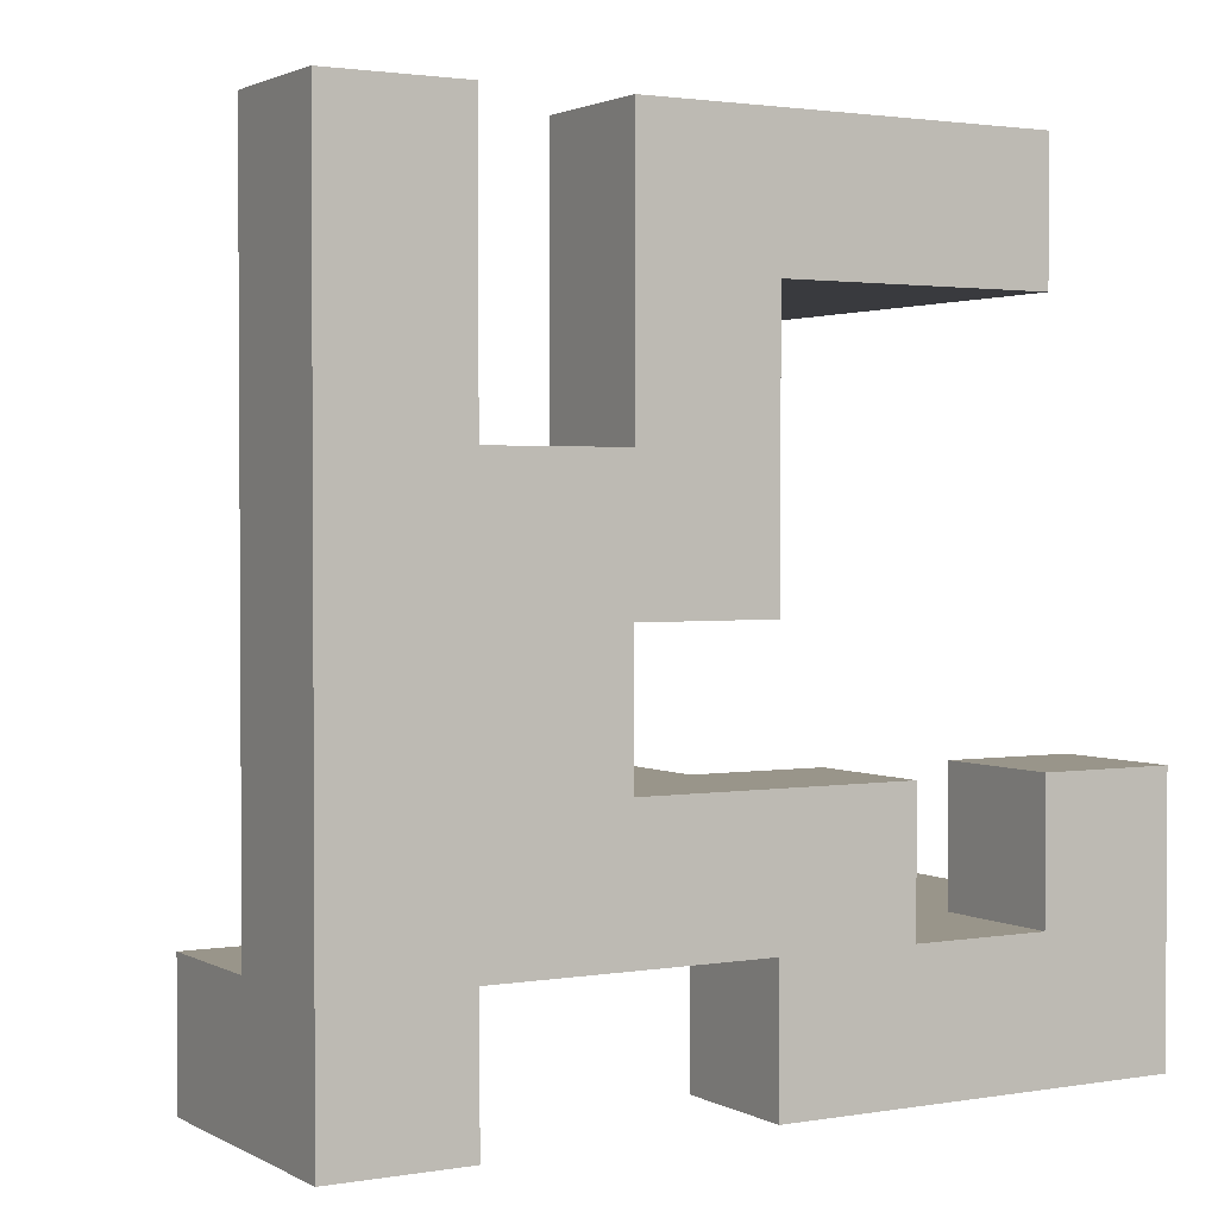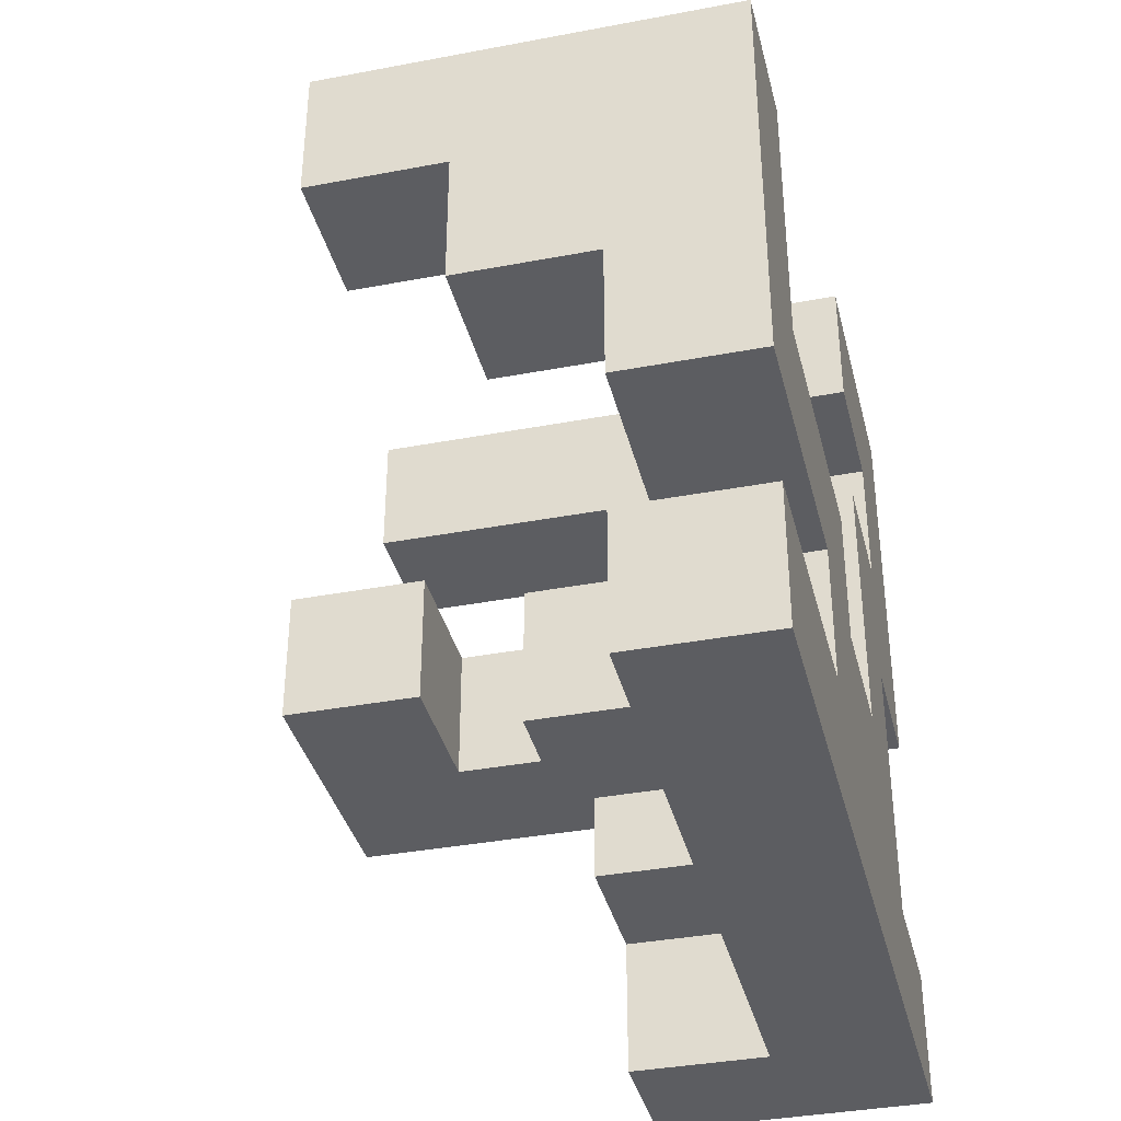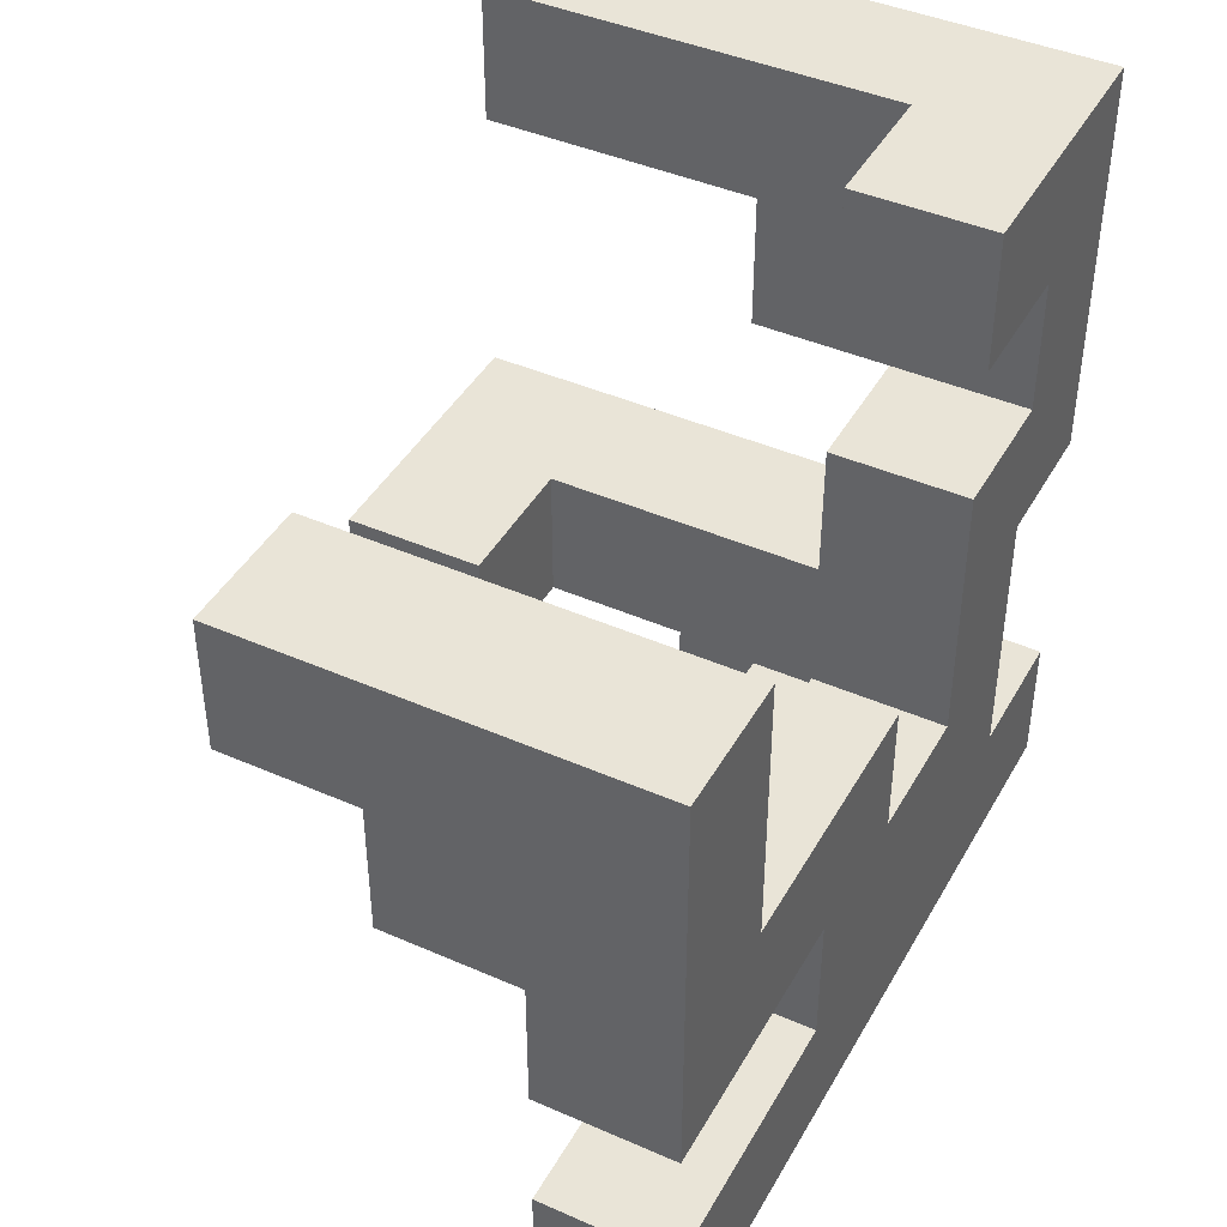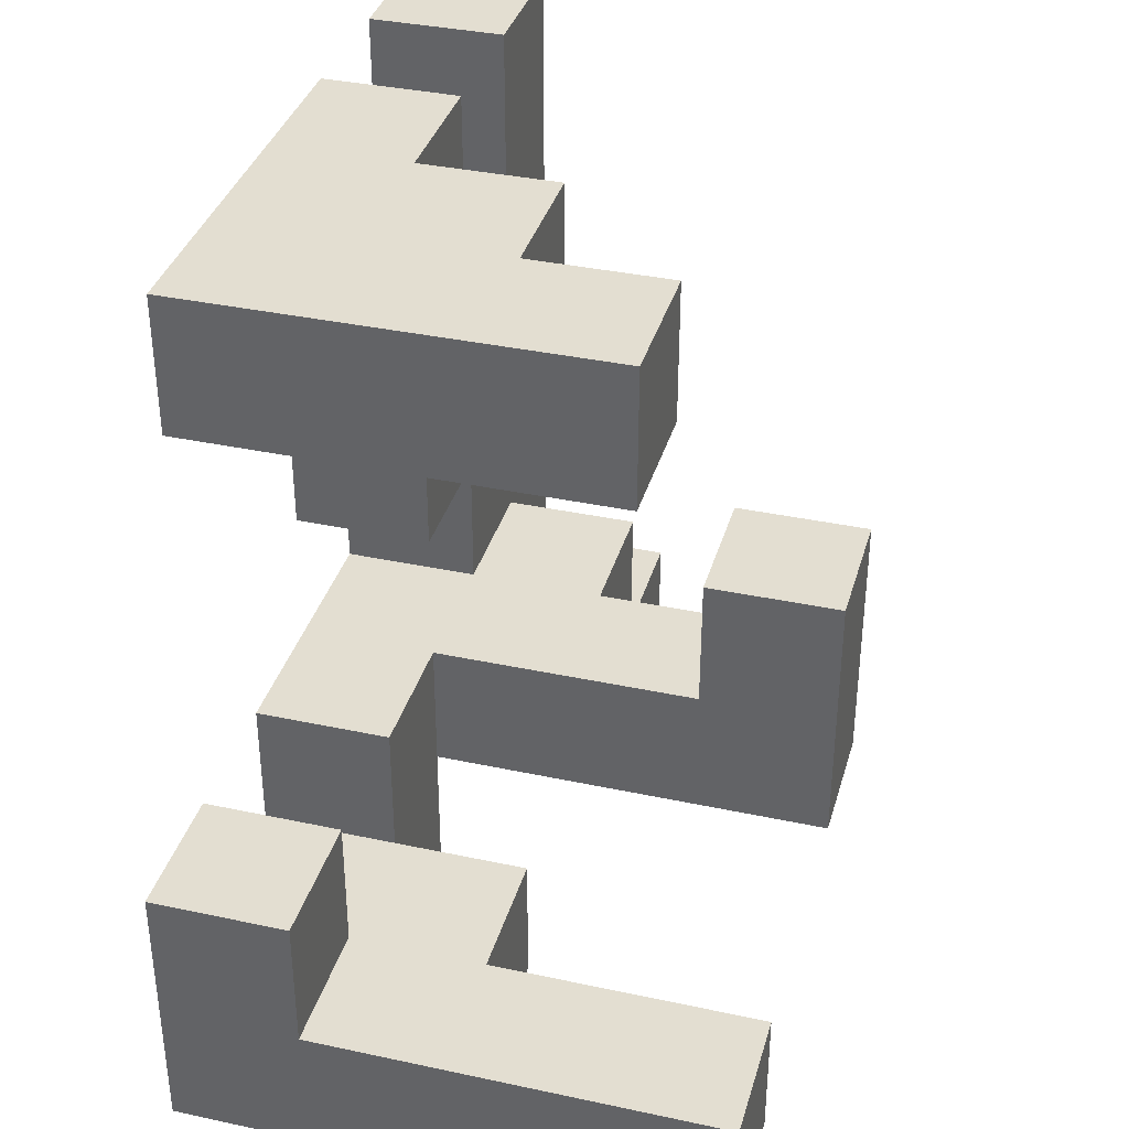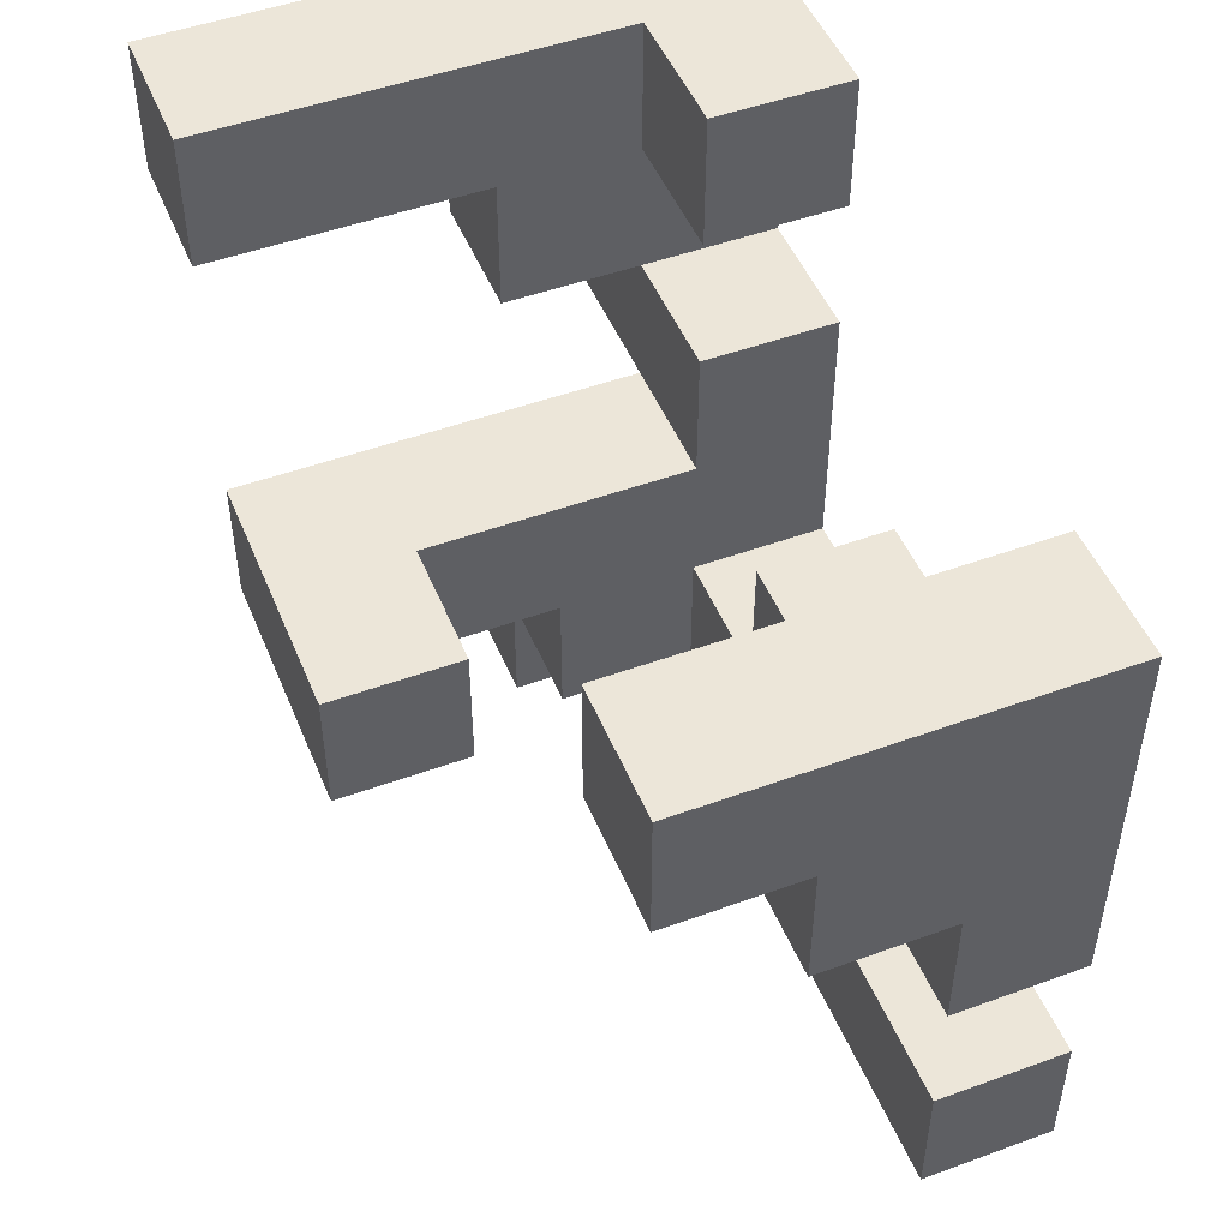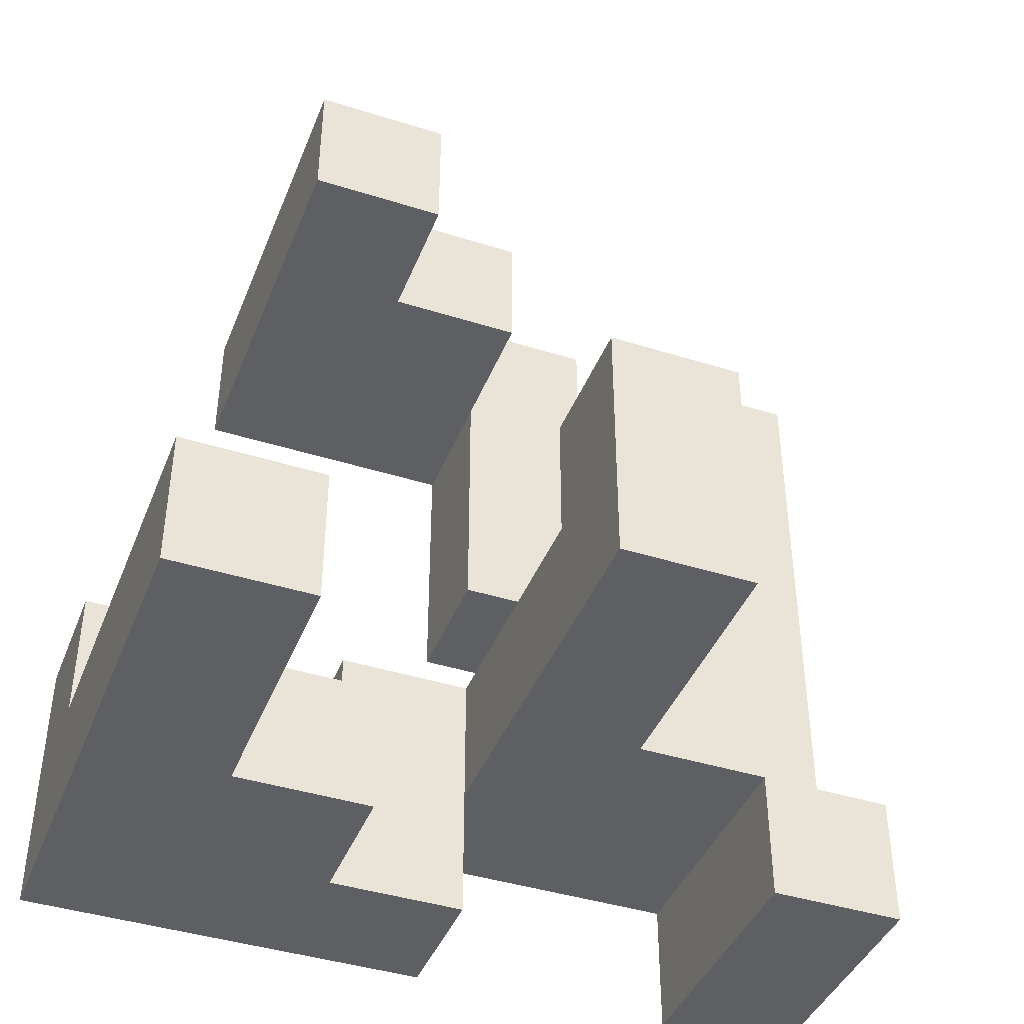
<metadata>
{"format":"obj","ext":"obj","renderer":"f3d","projection":"perspective","resolution":1024,"background":"white","views":[{"elev":2.0,"azim":-120.3,"up":"+Y"},{"elev":-37.0,"azim":-166.3,"up":"+Z"},{"elev":42.9,"azim":-152.5,"up":"+Z"},{"elev":36.3,"azim":15.6,"up":"+Y"},{"elev":49.1,"azim":158.0,"up":"+Z"},{"elev":-41.9,"azim":69.2,"up":"+Y"}]}
</metadata>
<code>
v -1 -1 -1
v -1 -1 -0.6667
v -1 -0.6667 -0.6667
v -1 -0.6667 -1
v -0.6667 -1 -1
v -0.6667 -1 -0.6667
v -0.6667 -0.6667 -1
v -0.6667 -0.6667 -0.6667
v -0.3333 -1 -1
v -0.3333 -0.6667 -1
v -0.3333 -0.6667 -0.6667
v -0.3333 -1 -0.6667
v -1 -0.3333 -0.6667
v -1 -0.3333 -1
v -0.6667 -0.3333 -1
v -0.6667 -0.3333 -0.6667
v -1 -0 -0.6667
v -1 -0 -1
v -0.6667 -0 -1
v -0.6667 -0 -0.6667
v -1 0.3333 -0.6667
v -1 0.3333 -1
v -0.6667 0.3333 -1
v -0.6667 0.3333 -0.6667
v -1 0.6667 -0.6667
v -1 0.6667 -1
v -0.6667 0.6667 -1
v -0.6667 0.6667 -0.6667
v -1 1 -0.6667
v -1 1 -1
v -0.6667 1 -1
v -0.6667 1 -0.6667
v -1 -0.6667 -0.3333
v -1 -0.3333 -0.3333
v -0.6667 -0.6667 -0.3333
v -0.3333 -0.3333 -0.6667
v -0.3333 -0.3333 -0.3333
v -0.3333 -0.6667 -0.3333
v -0.6667 -0.3333 -0.3333
v -1 -0 -0.3333
v -0.6667 -0 -0.3333
v -1 0.3333 -0.3333
v -0.6667 0.3333 -0.3333
v -0.3333 -0 -0.6667
v -0.3333 0.3333 -0.6667
v -0.3333 0.3333 -0.3333
v -0.3333 -0 -0.3333
v -1 -0.6667 -0
v -1 -0.3333 -0
v -0.6667 -0.6667 -0
v -0.6667 -0.3333 -0
v -0.3333 -0.6667 -0
v -0.3333 -0.3333 -0
v -0 -0.6667 -0.3333
v -0 -0.6667 -0
v -0 -0.3333 -0
v -0 -0.3333 -0.3333
v 0.3333 -0.6667 -0.3333
v 0.3333 -0.3333 -0.3333
v 0.3333 -0.3333 -0
v 0.3333 -0.6667 -0
v -0 -0 -0
v -0 -0 -0.3333
v 0.3333 -0 -0.3333
v 0.3333 -0 -0
v -1 -0 -0
v -1 0.3333 -0
v -0.6667 0.3333 -0
v -0.6667 -0 -0
v -1 0.6667 -0
v -1 0.6667 -0.3333
v -0.6667 0.6667 -0.3333
v -0.6667 0.6667 -0
v -1 1 -0
v -1 1 -0.3333
v -0.6667 1 -0.3333
v -0.6667 1 -0
v -1 -1 -0
v -1 -1 0.3333
v -1 -0.6667 0.3333
v -0.6667 -1 -0
v -0.6667 -0.6667 0.3333
v -0.6667 -1 0.3333
v -1 -0.3333 0.3333
v -0.6667 -0.3333 0.3333
v -1 0.6667 0.3333
v -1 1 0.3333
v -0.6667 0.6667 0.3333
v -0.6667 1 0.3333
v -0.3333 0.6667 -0
v -0.3333 1 -0
v -0.3333 1 0.3333
v -0.3333 0.6667 0.3333
v -1 -1 0.6667
v -1 -0.6667 0.6667
v -0.6667 -1 0.6667
v -0.6667 -0.6667 0.6667
v -0.3333 -1 0.3333
v -0.3333 -0.6667 0.3333
v -0.3333 -0.6667 0.6667
v -0.3333 -1 0.6667
v -1 0.6667 0.6667
v -1 1 0.6667
v -0.6667 0.6667 0.6667
v -0.6667 1 0.6667
v -0.3333 0.6667 0.6667
v -0.3333 1 0.6667
v -0 0.6667 0.3333
v -0 1 0.3333
v -0 1 0.6667
v -0 0.6667 0.6667
v -1 -1 1
v -1 -0.6667 1
v -0.6667 -1 1
v -0.6667 -0.6667 1
v -0.3333 -1 1
v -0.3333 -0.6667 1
v -0 -1 0.6667
v -0 -1 1
v -0 -0.6667 1
v -0 -0.6667 0.6667
v 0.3333 -1 0.6667
v 0.3333 -0.6667 0.6667
v 0.3333 -0.6667 1
v 0.3333 -1 1
v -1 -0.3333 1
v -1 -0.3333 0.6667
v -0.6667 -0.3333 0.6667
v -0.6667 -0.3333 1
f 1 2 3
f 1 3 4
f 1 5 6
f 1 6 2
f 1 4 7
f 1 7 5
f 2 6 8
f 2 8 3
f 9 10 11
f 9 11 12
f 5 9 12
f 5 12 6
f 7 8 11
f 7 11 10
f 5 7 10
f 5 10 9
f 6 12 11
f 6 11 8
f 4 3 13
f 4 13 14
f 7 15 16
f 7 16 8
f 4 14 15
f 4 15 7
f 14 13 17
f 14 17 18
f 15 19 20
f 15 20 16
f 14 18 19
f 14 19 15
f 18 17 21
f 18 21 22
f 19 23 24
f 19 24 20
f 18 22 23
f 18 23 19
f 22 21 25
f 22 25 26
f 23 27 28
f 23 28 24
f 22 26 27
f 22 27 23
f 21 24 28
f 21 28 25
f 26 25 29
f 26 29 30
f 27 31 32
f 27 32 28
f 30 29 32
f 30 32 31
f 26 30 31
f 26 31 27
f 25 28 32
f 25 32 29
f 3 33 34
f 3 34 13
f 3 8 35
f 3 35 33
f 11 36 37
f 11 37 38
f 8 11 38
f 8 38 35
f 16 39 37
f 16 37 36
f 8 16 36
f 8 36 11
f 13 34 40
f 13 40 17
f 16 20 41
f 16 41 39
f 34 39 41
f 34 41 40
f 17 40 42
f 17 42 21
f 21 42 43
f 21 43 24
f 44 45 46
f 44 46 47
f 20 44 47
f 20 47 41
f 24 43 46
f 24 46 45
f 20 24 45
f 20 45 44
f 41 47 46
f 41 46 43
f 33 48 49
f 33 49 34
f 33 35 50
f 33 50 48
f 34 49 51
f 34 51 39
f 35 38 52
f 35 52 50
f 39 51 53
f 39 53 37
f 50 52 53
f 50 53 51
f 38 54 55
f 38 55 52
f 37 53 56
f 37 56 57
f 38 37 57
f 38 57 54
f 52 55 56
f 52 56 53
f 58 59 60
f 58 60 61
f 54 58 61
f 54 61 55
f 54 57 59
f 54 59 58
f 55 61 60
f 55 60 56
f 57 56 62
f 57 62 63
f 59 64 65
f 59 65 60
f 63 62 65
f 63 65 64
f 57 63 64
f 57 64 59
f 56 60 65
f 56 65 62
f 40 66 67
f 40 67 42
f 41 43 68
f 41 68 69
f 40 41 69
f 40 69 66
f 66 69 68
f 66 68 67
f 42 67 70
f 42 70 71
f 43 72 73
f 43 73 68
f 42 71 72
f 42 72 43
f 67 68 73
f 67 73 70
f 71 70 74
f 71 74 75
f 72 76 77
f 72 77 73
f 75 74 77
f 75 77 76
f 71 75 76
f 71 76 72
f 78 79 80
f 78 80 48
f 81 50 82
f 81 82 83
f 78 81 83
f 78 83 79
f 78 48 50
f 78 50 81
f 48 80 84
f 48 84 49
f 50 51 85
f 50 85 82
f 49 84 85
f 49 85 51
f 80 82 85
f 80 85 84
f 70 86 87
f 70 87 74
f 70 73 88
f 70 88 86
f 74 87 89
f 74 89 77
f 90 91 92
f 90 92 93
f 73 90 93
f 73 93 88
f 77 89 92
f 77 92 91
f 73 77 91
f 73 91 90
f 79 94 95
f 79 95 80
f 79 83 96
f 79 96 94
f 80 95 97
f 80 97 82
f 98 99 100
f 98 100 101
f 83 98 101
f 83 101 96
f 82 97 100
f 82 100 99
f 83 82 99
f 83 99 98
f 86 102 103
f 86 103 87
f 86 88 104
f 86 104 102
f 87 103 105
f 87 105 89
f 102 104 105
f 102 105 103
f 88 93 106
f 88 106 104
f 89 105 107
f 89 107 92
f 104 106 107
f 104 107 105
f 108 109 110
f 108 110 111
f 93 108 111
f 93 111 106
f 92 107 110
f 92 110 109
f 93 92 109
f 93 109 108
f 106 111 110
f 106 110 107
f 94 112 113
f 94 113 95
f 94 96 114
f 94 114 112
f 112 114 115
f 112 115 113
f 96 101 116
f 96 116 114
f 97 115 117
f 97 117 100
f 114 116 117
f 114 117 115
f 101 118 119
f 101 119 116
f 100 117 120
f 100 120 121
f 101 100 121
f 101 121 118
f 116 119 120
f 116 120 117
f 122 123 124
f 122 124 125
f 118 122 125
f 118 125 119
f 121 120 124
f 121 124 123
f 118 121 123
f 118 123 122
f 119 125 124
f 119 124 120
f 95 113 126
f 95 126 127
f 97 128 129
f 97 129 115
f 127 126 129
f 127 129 128
f 95 127 128
f 95 128 97
f 113 115 129
f 113 129 126

</code>
